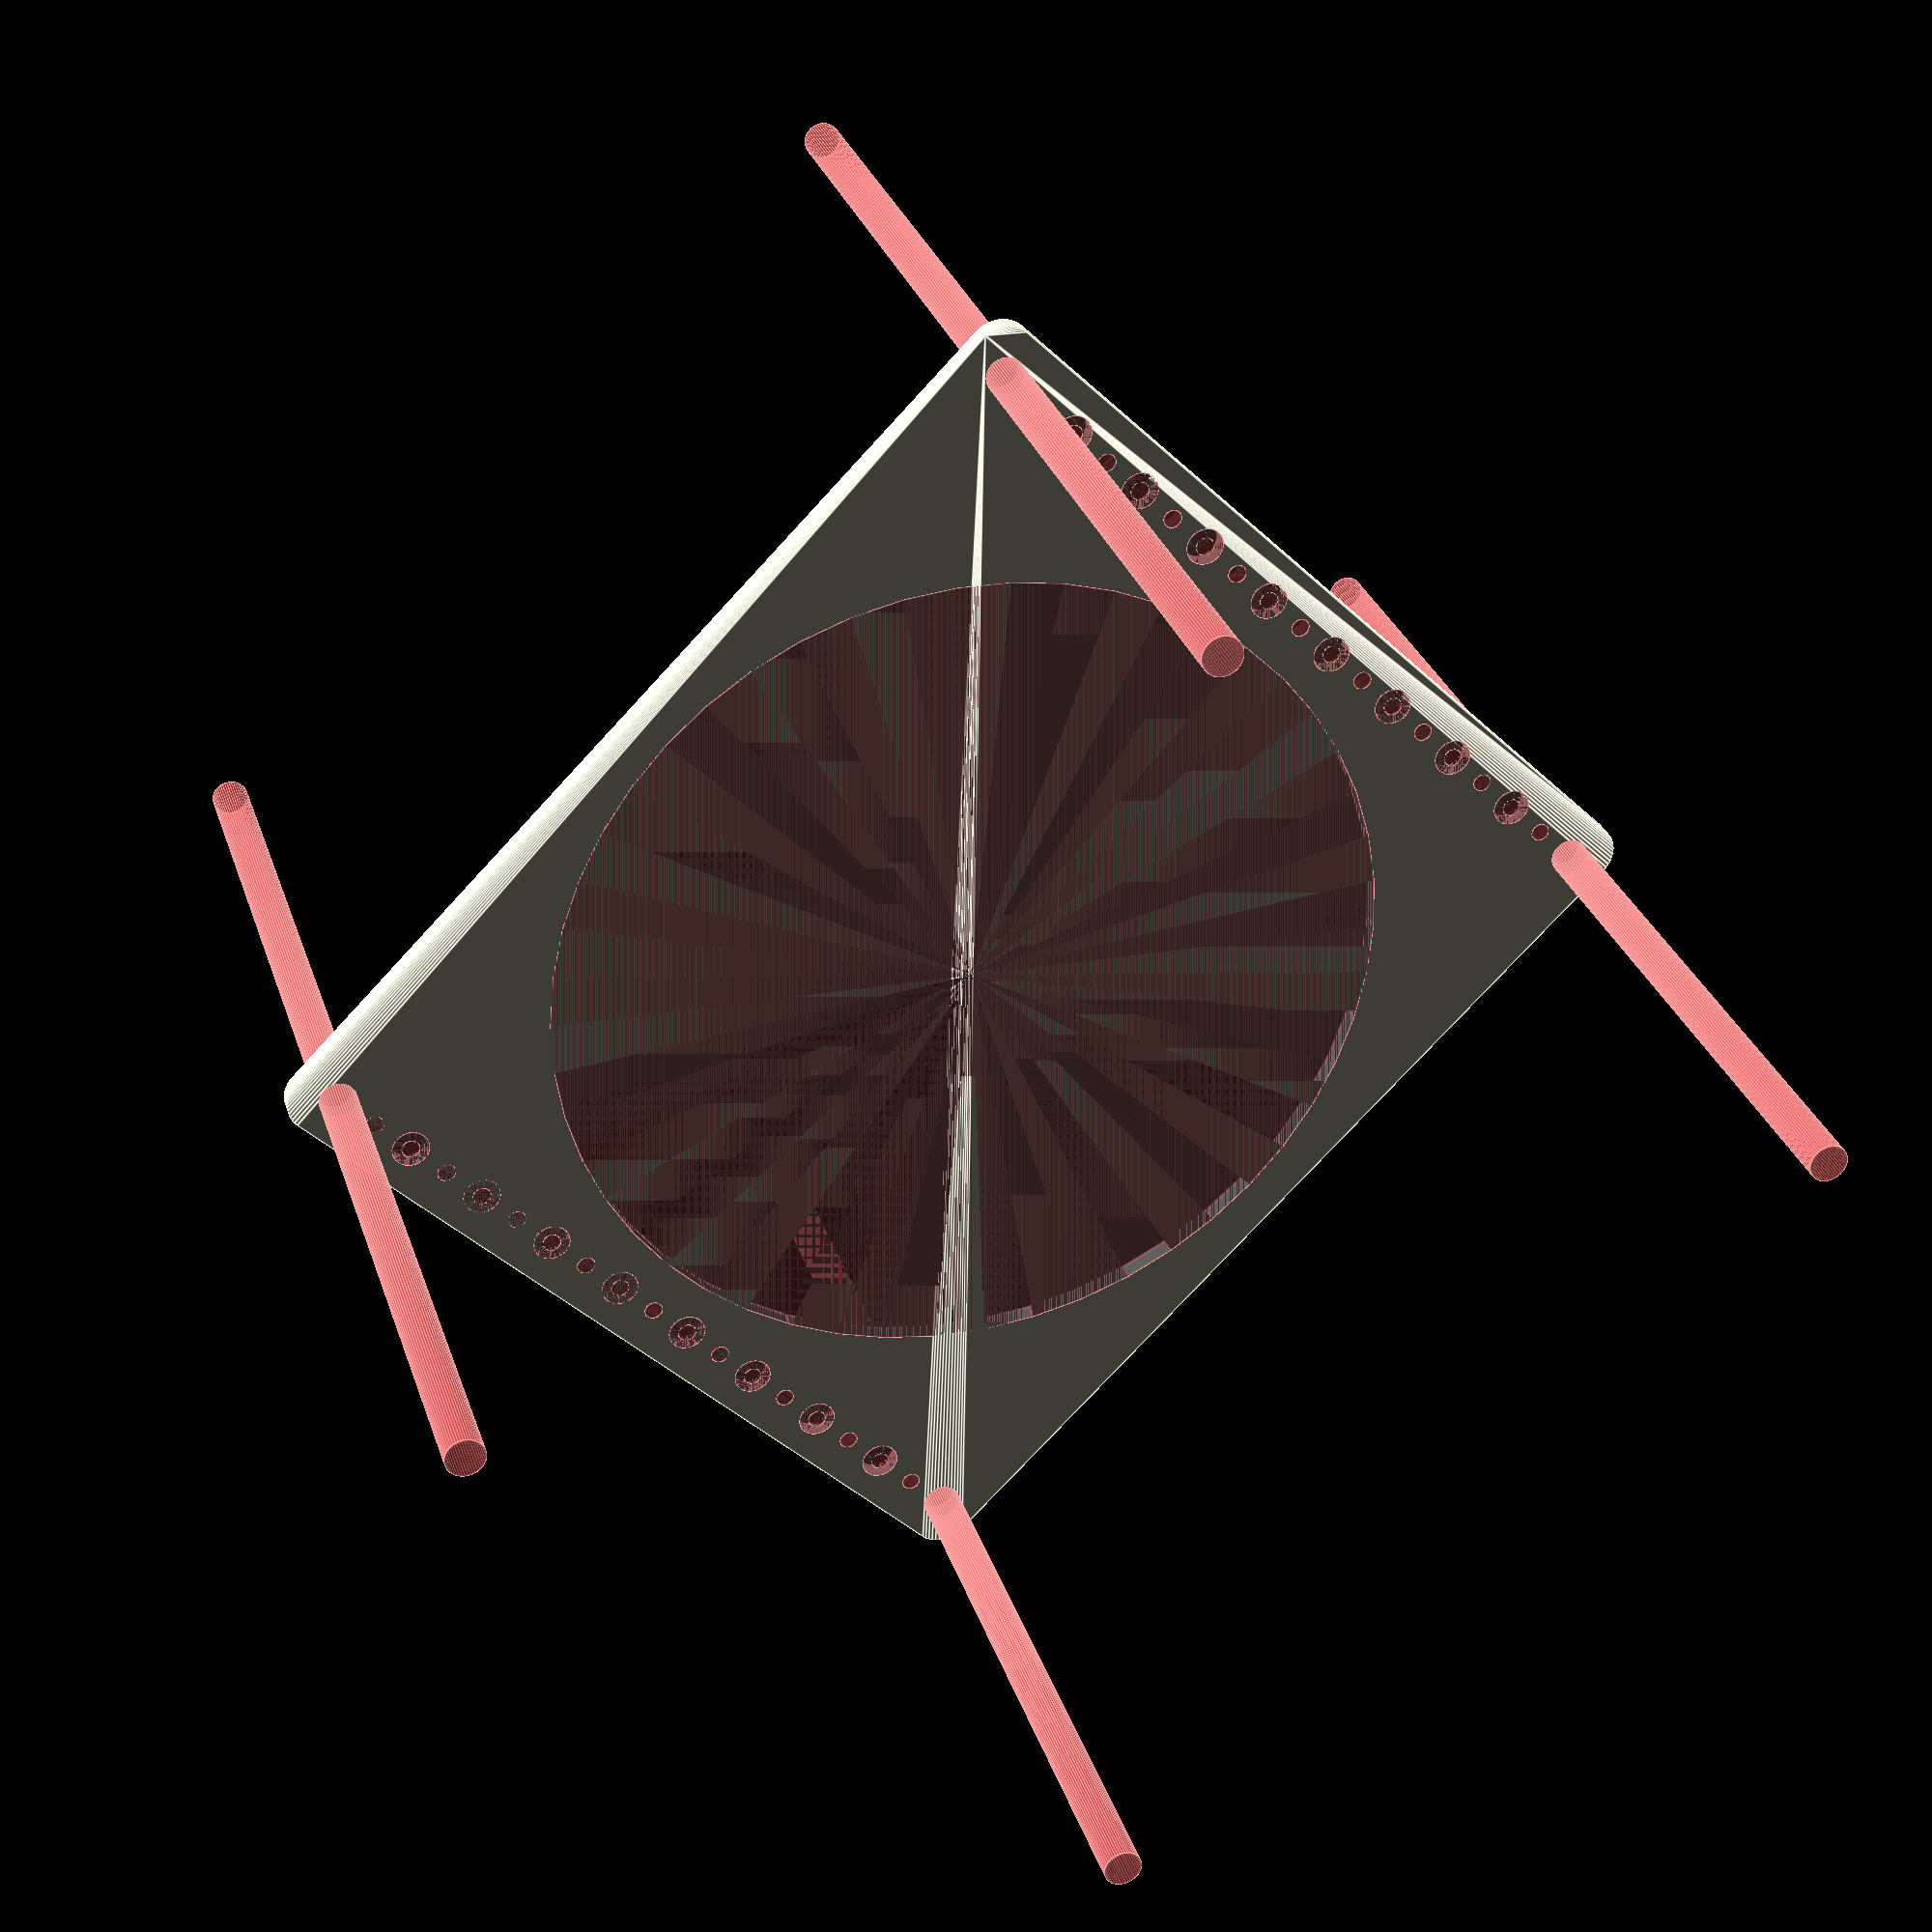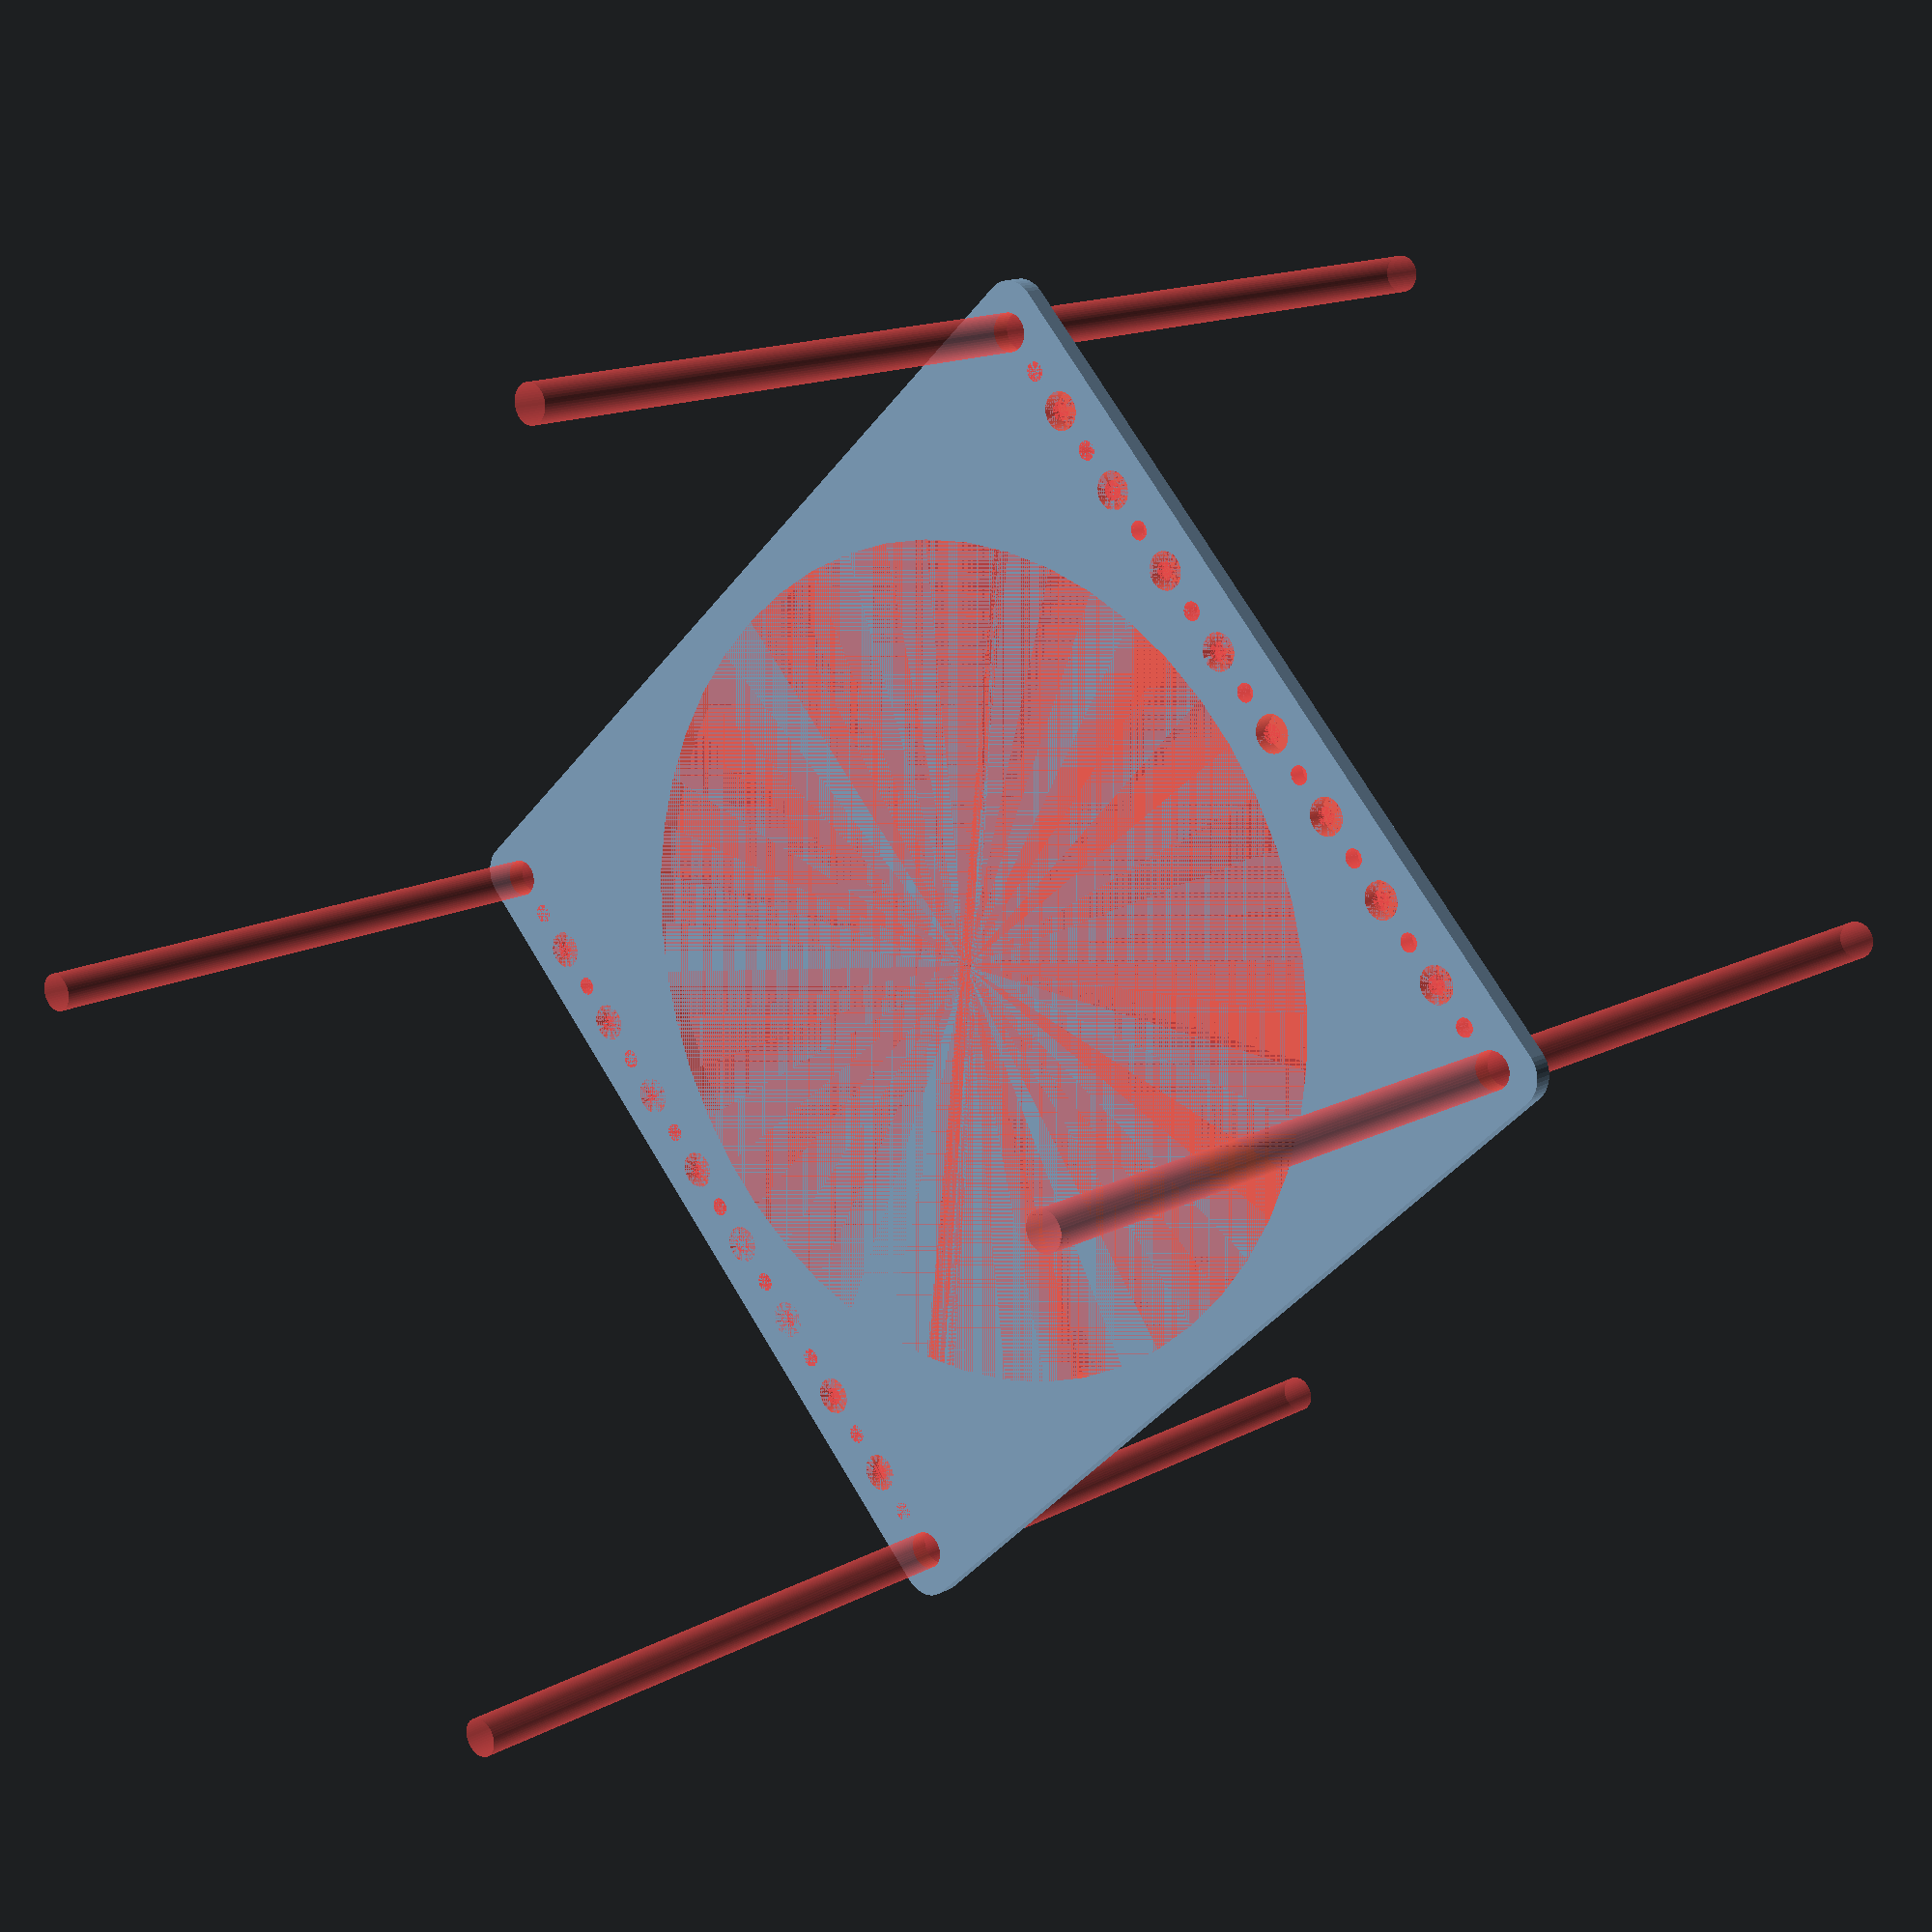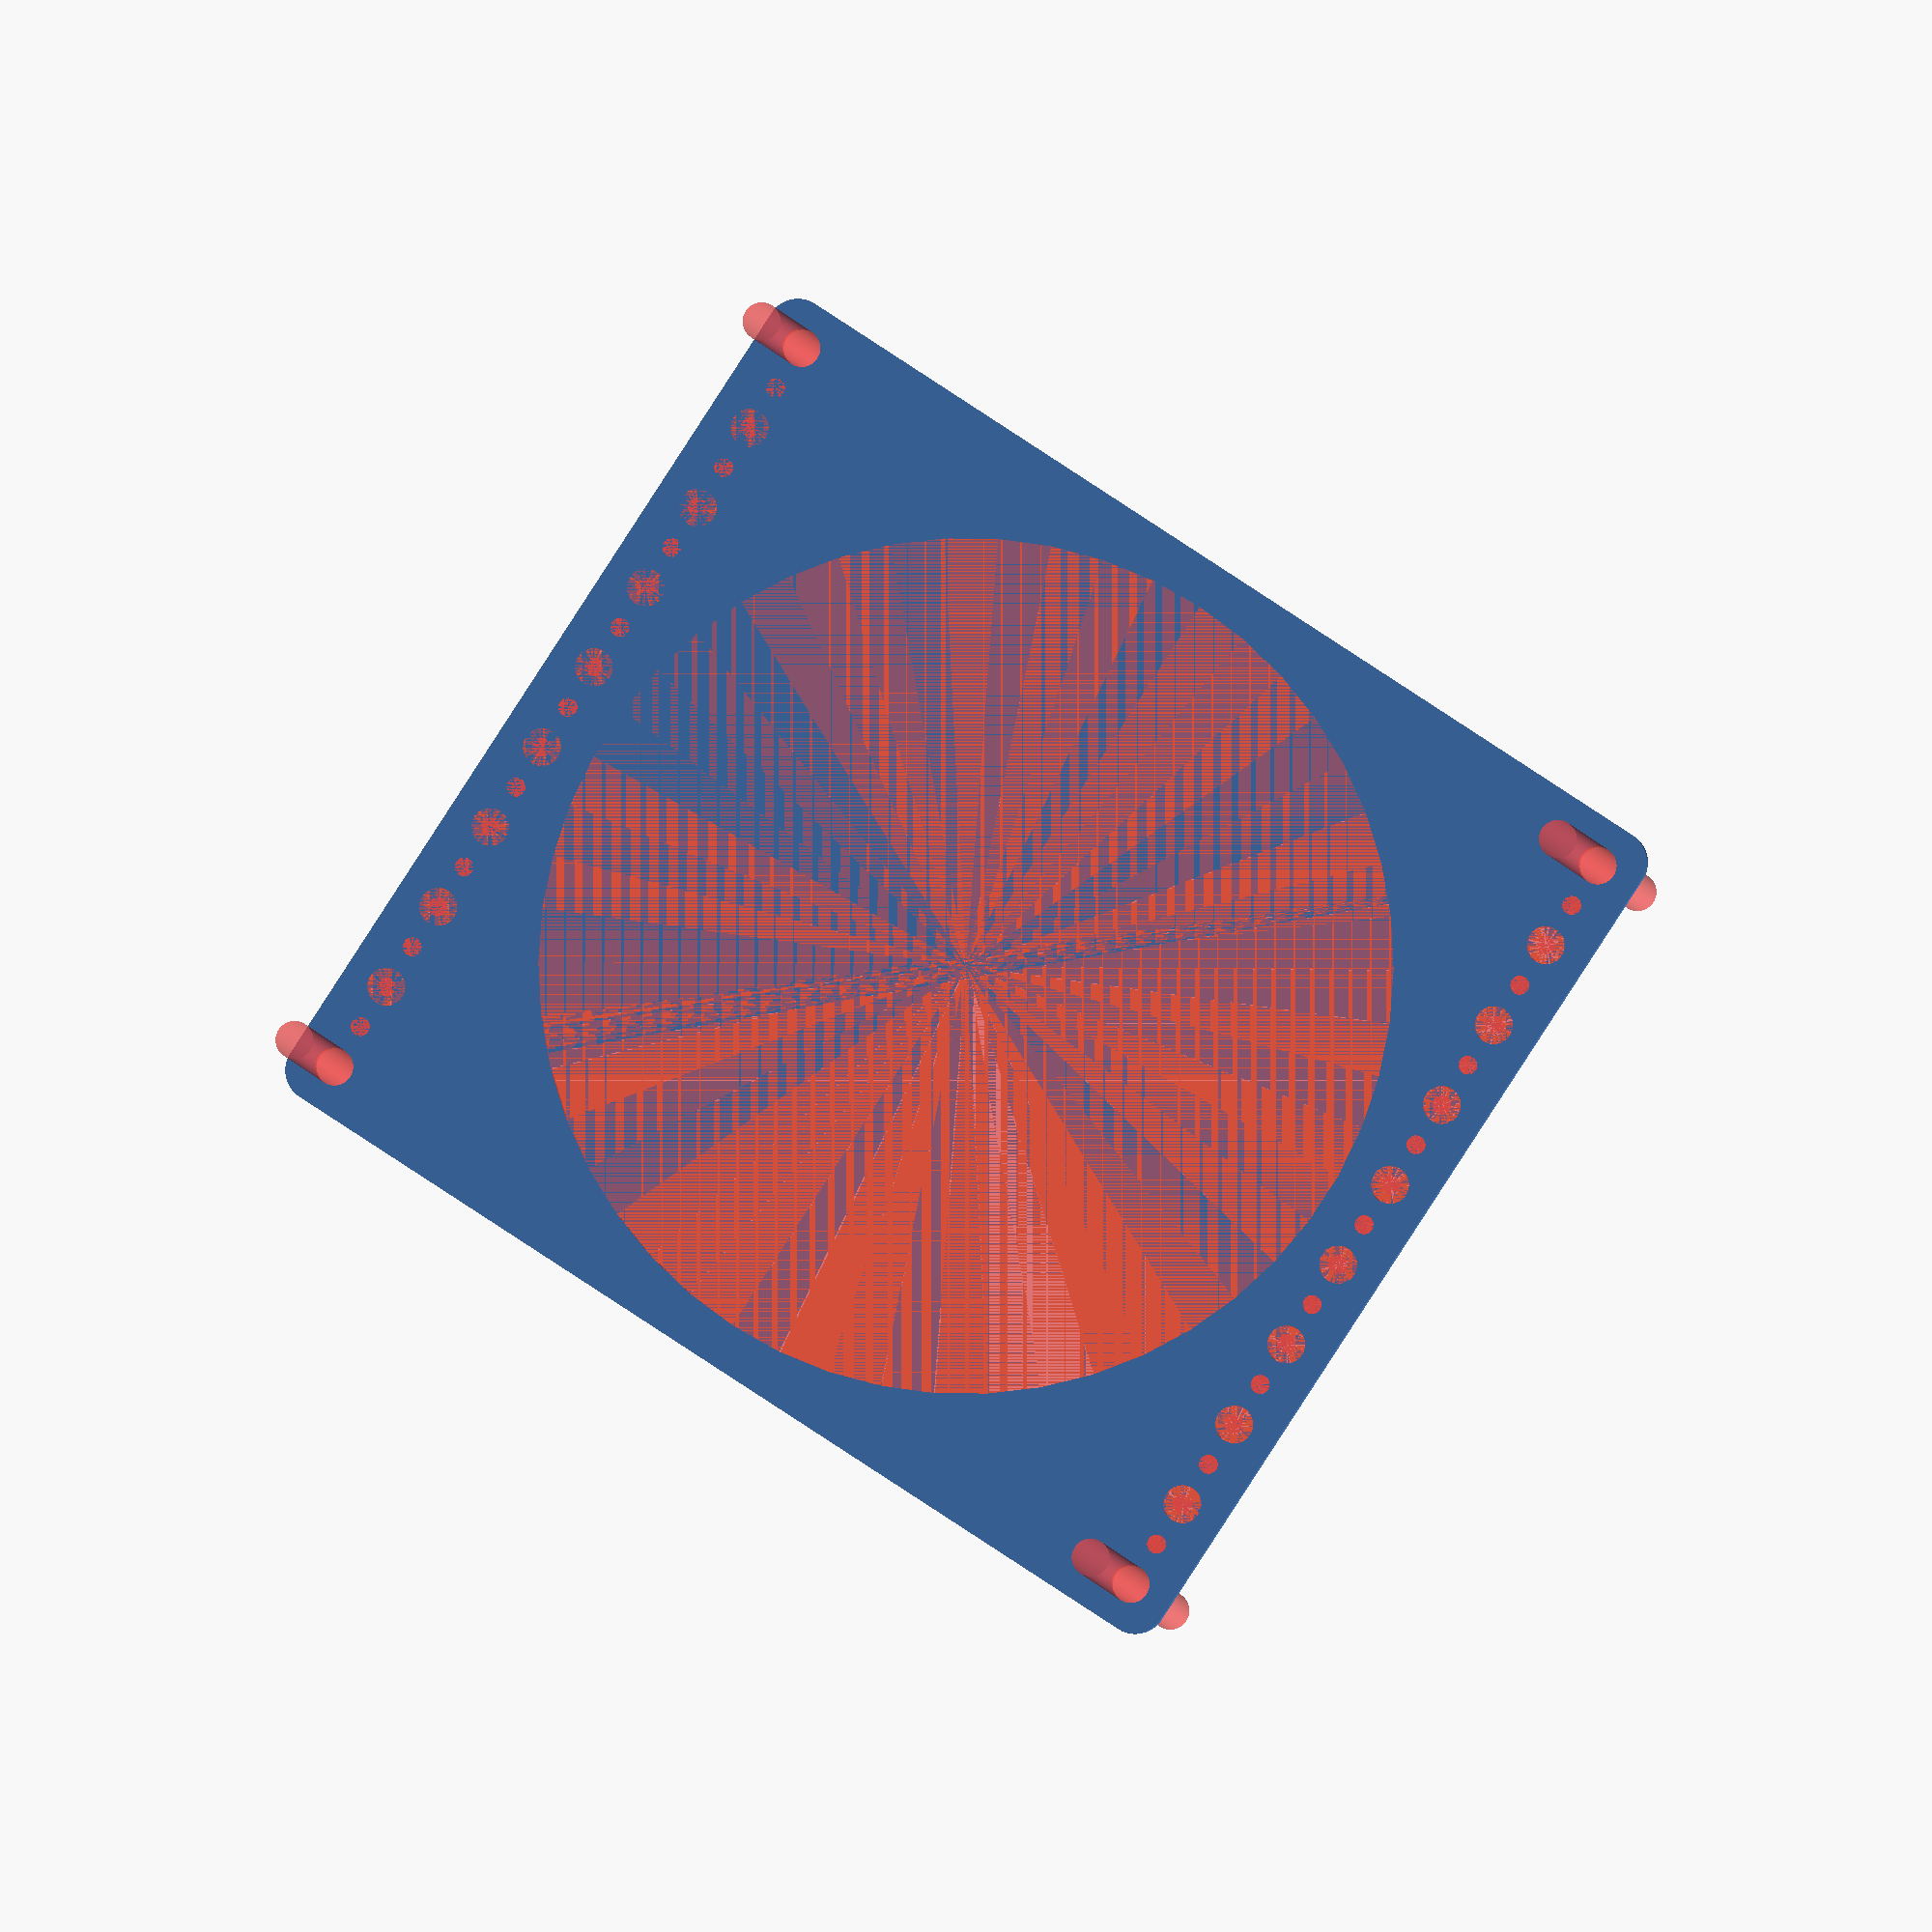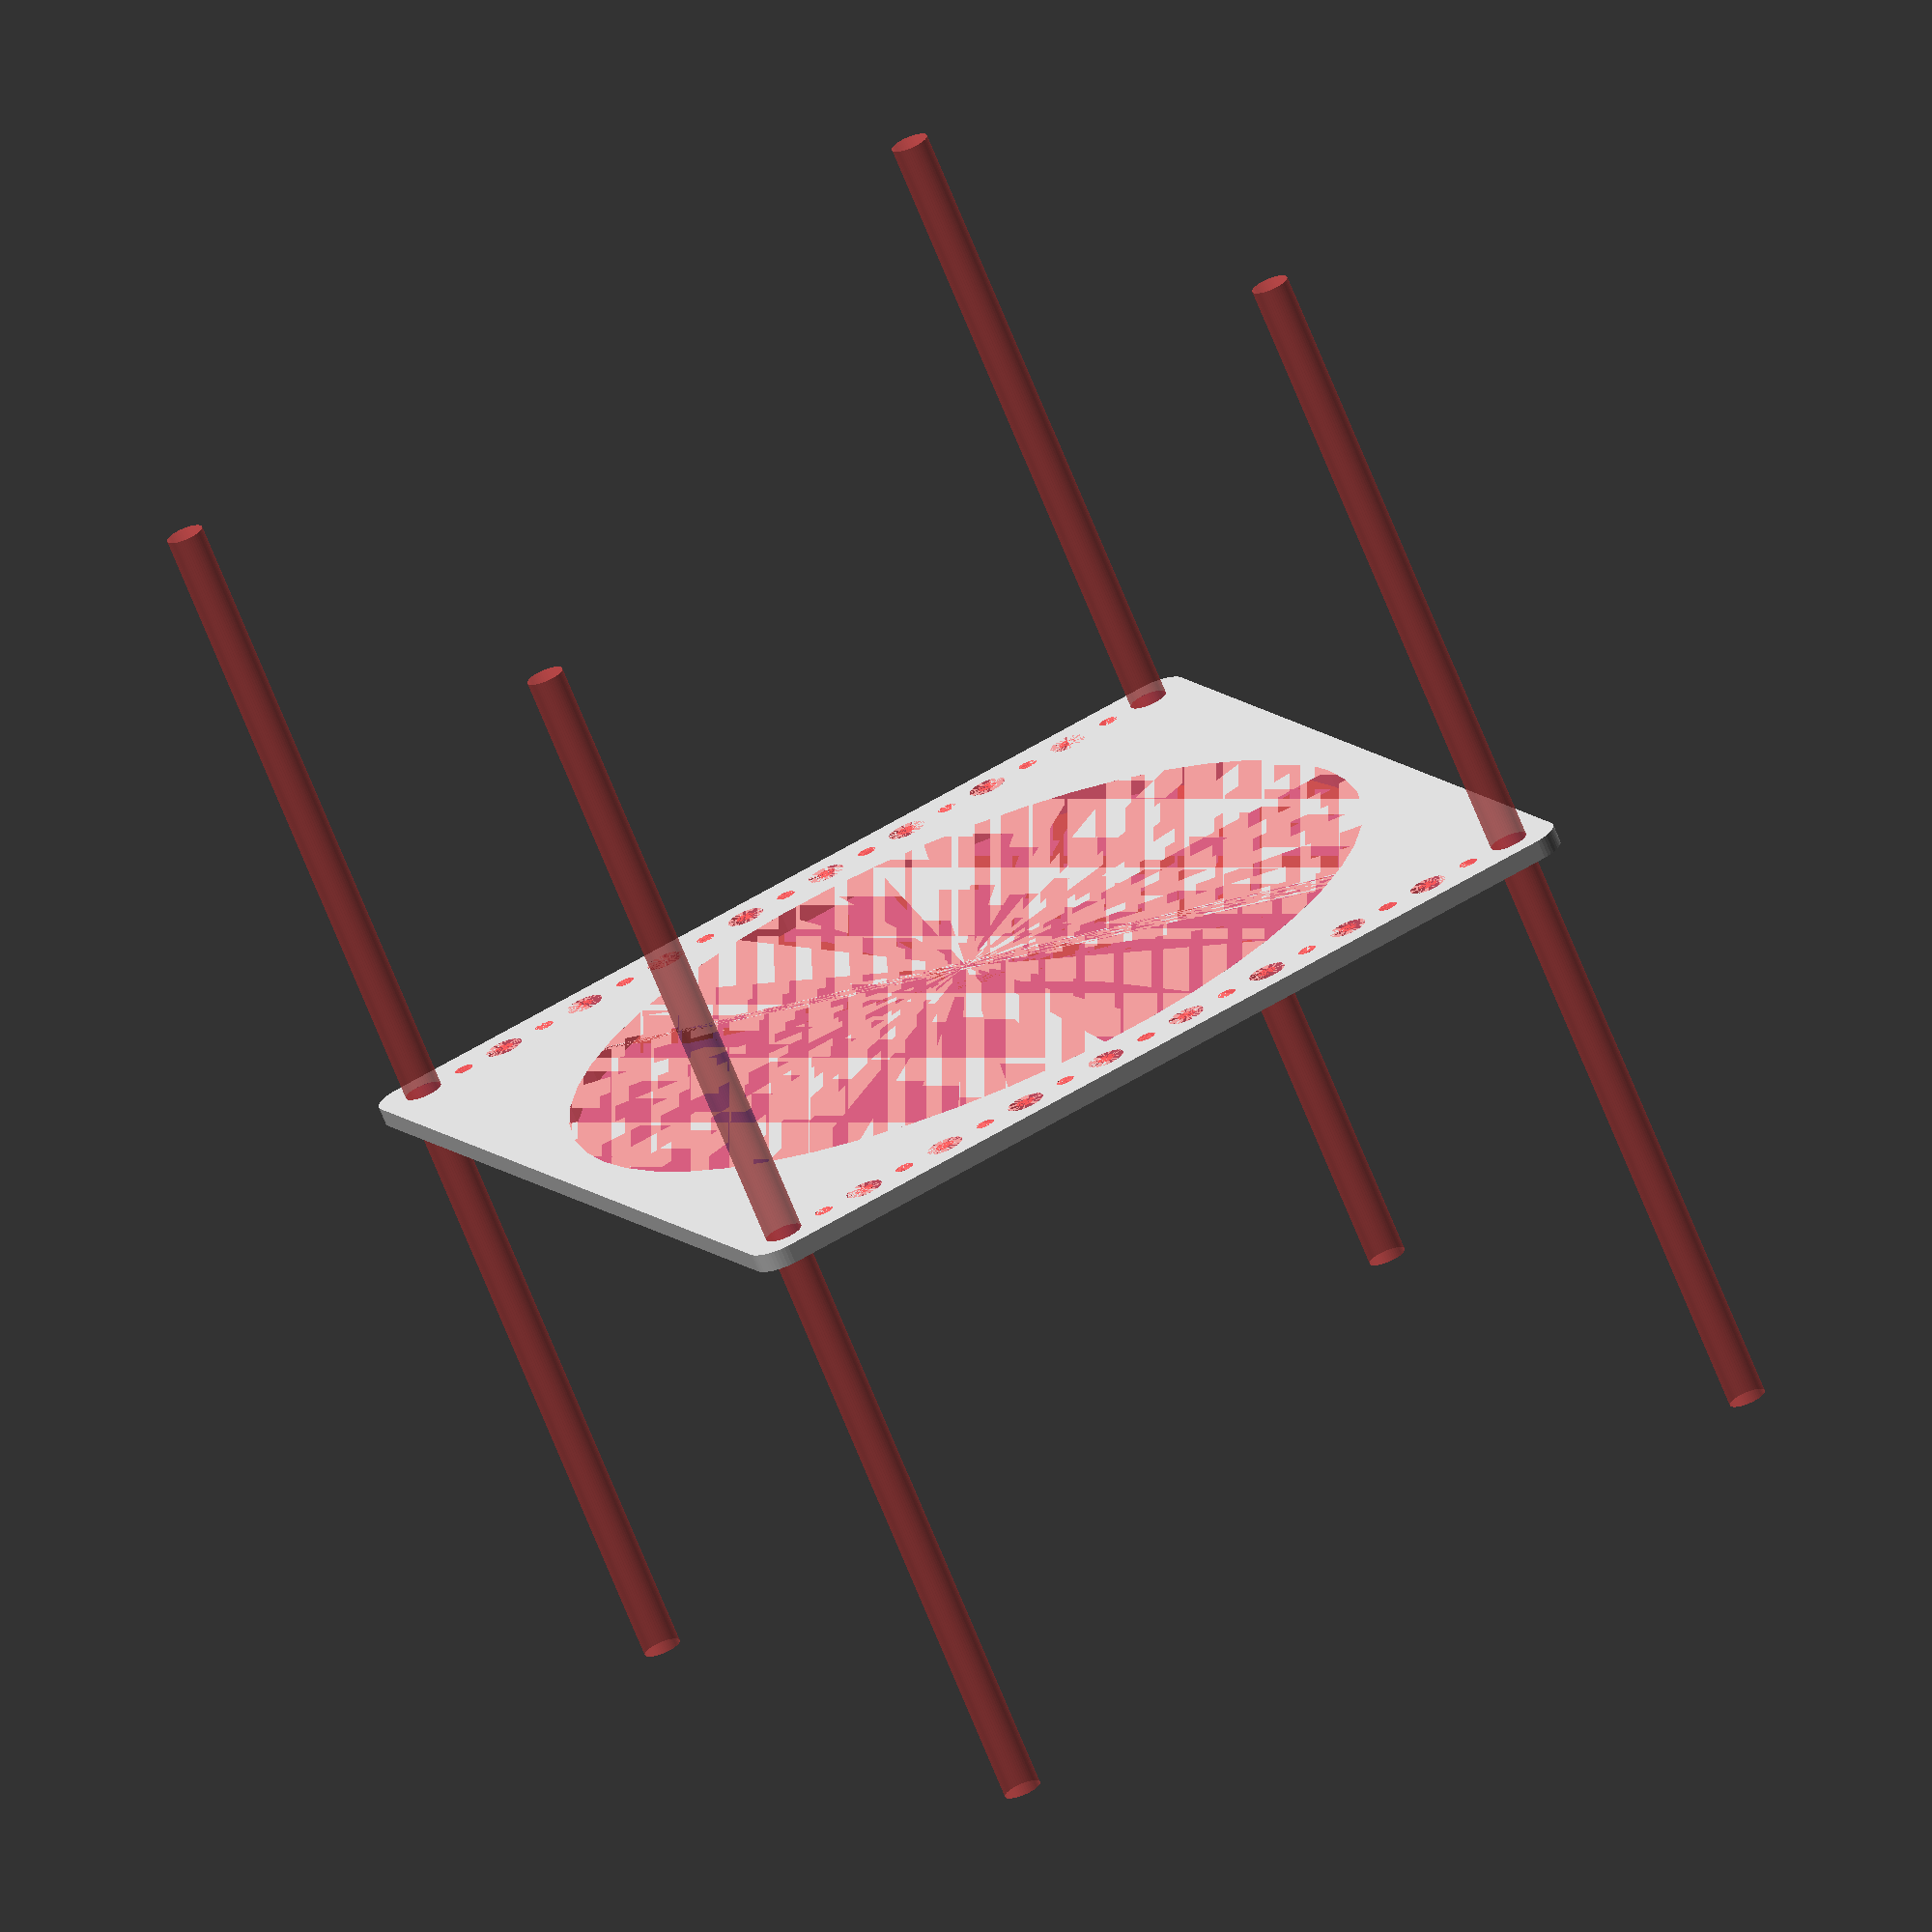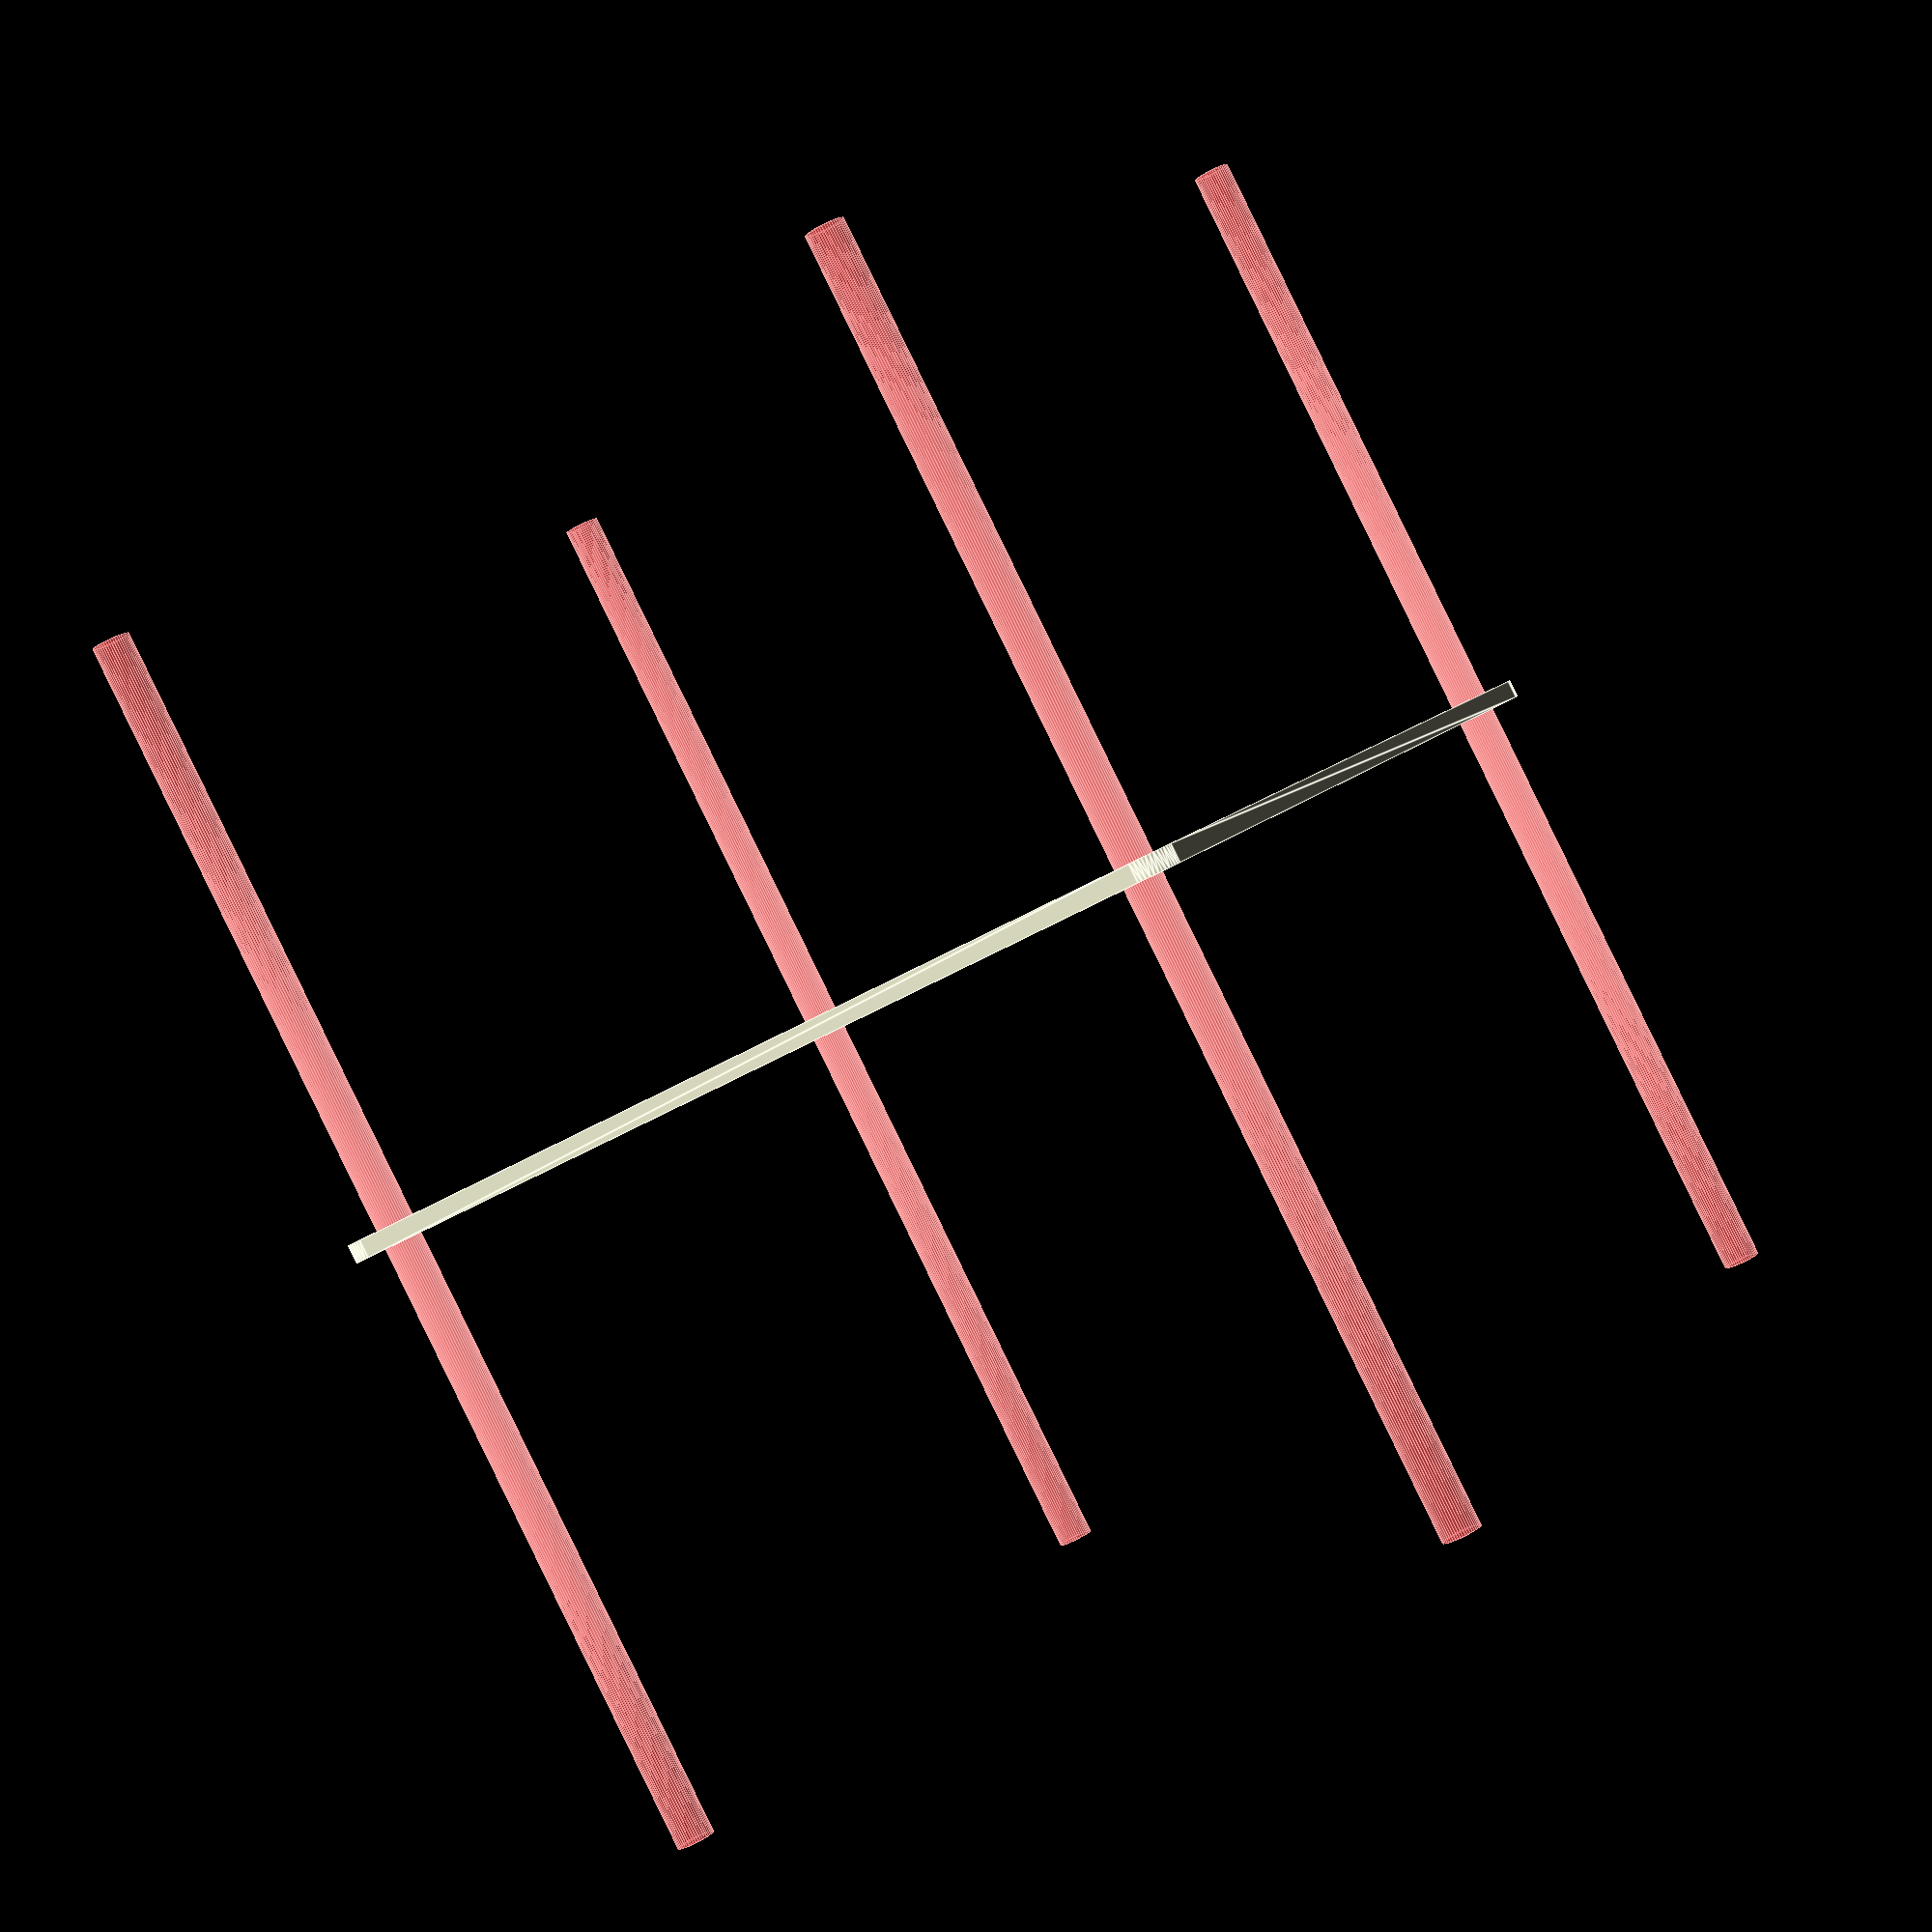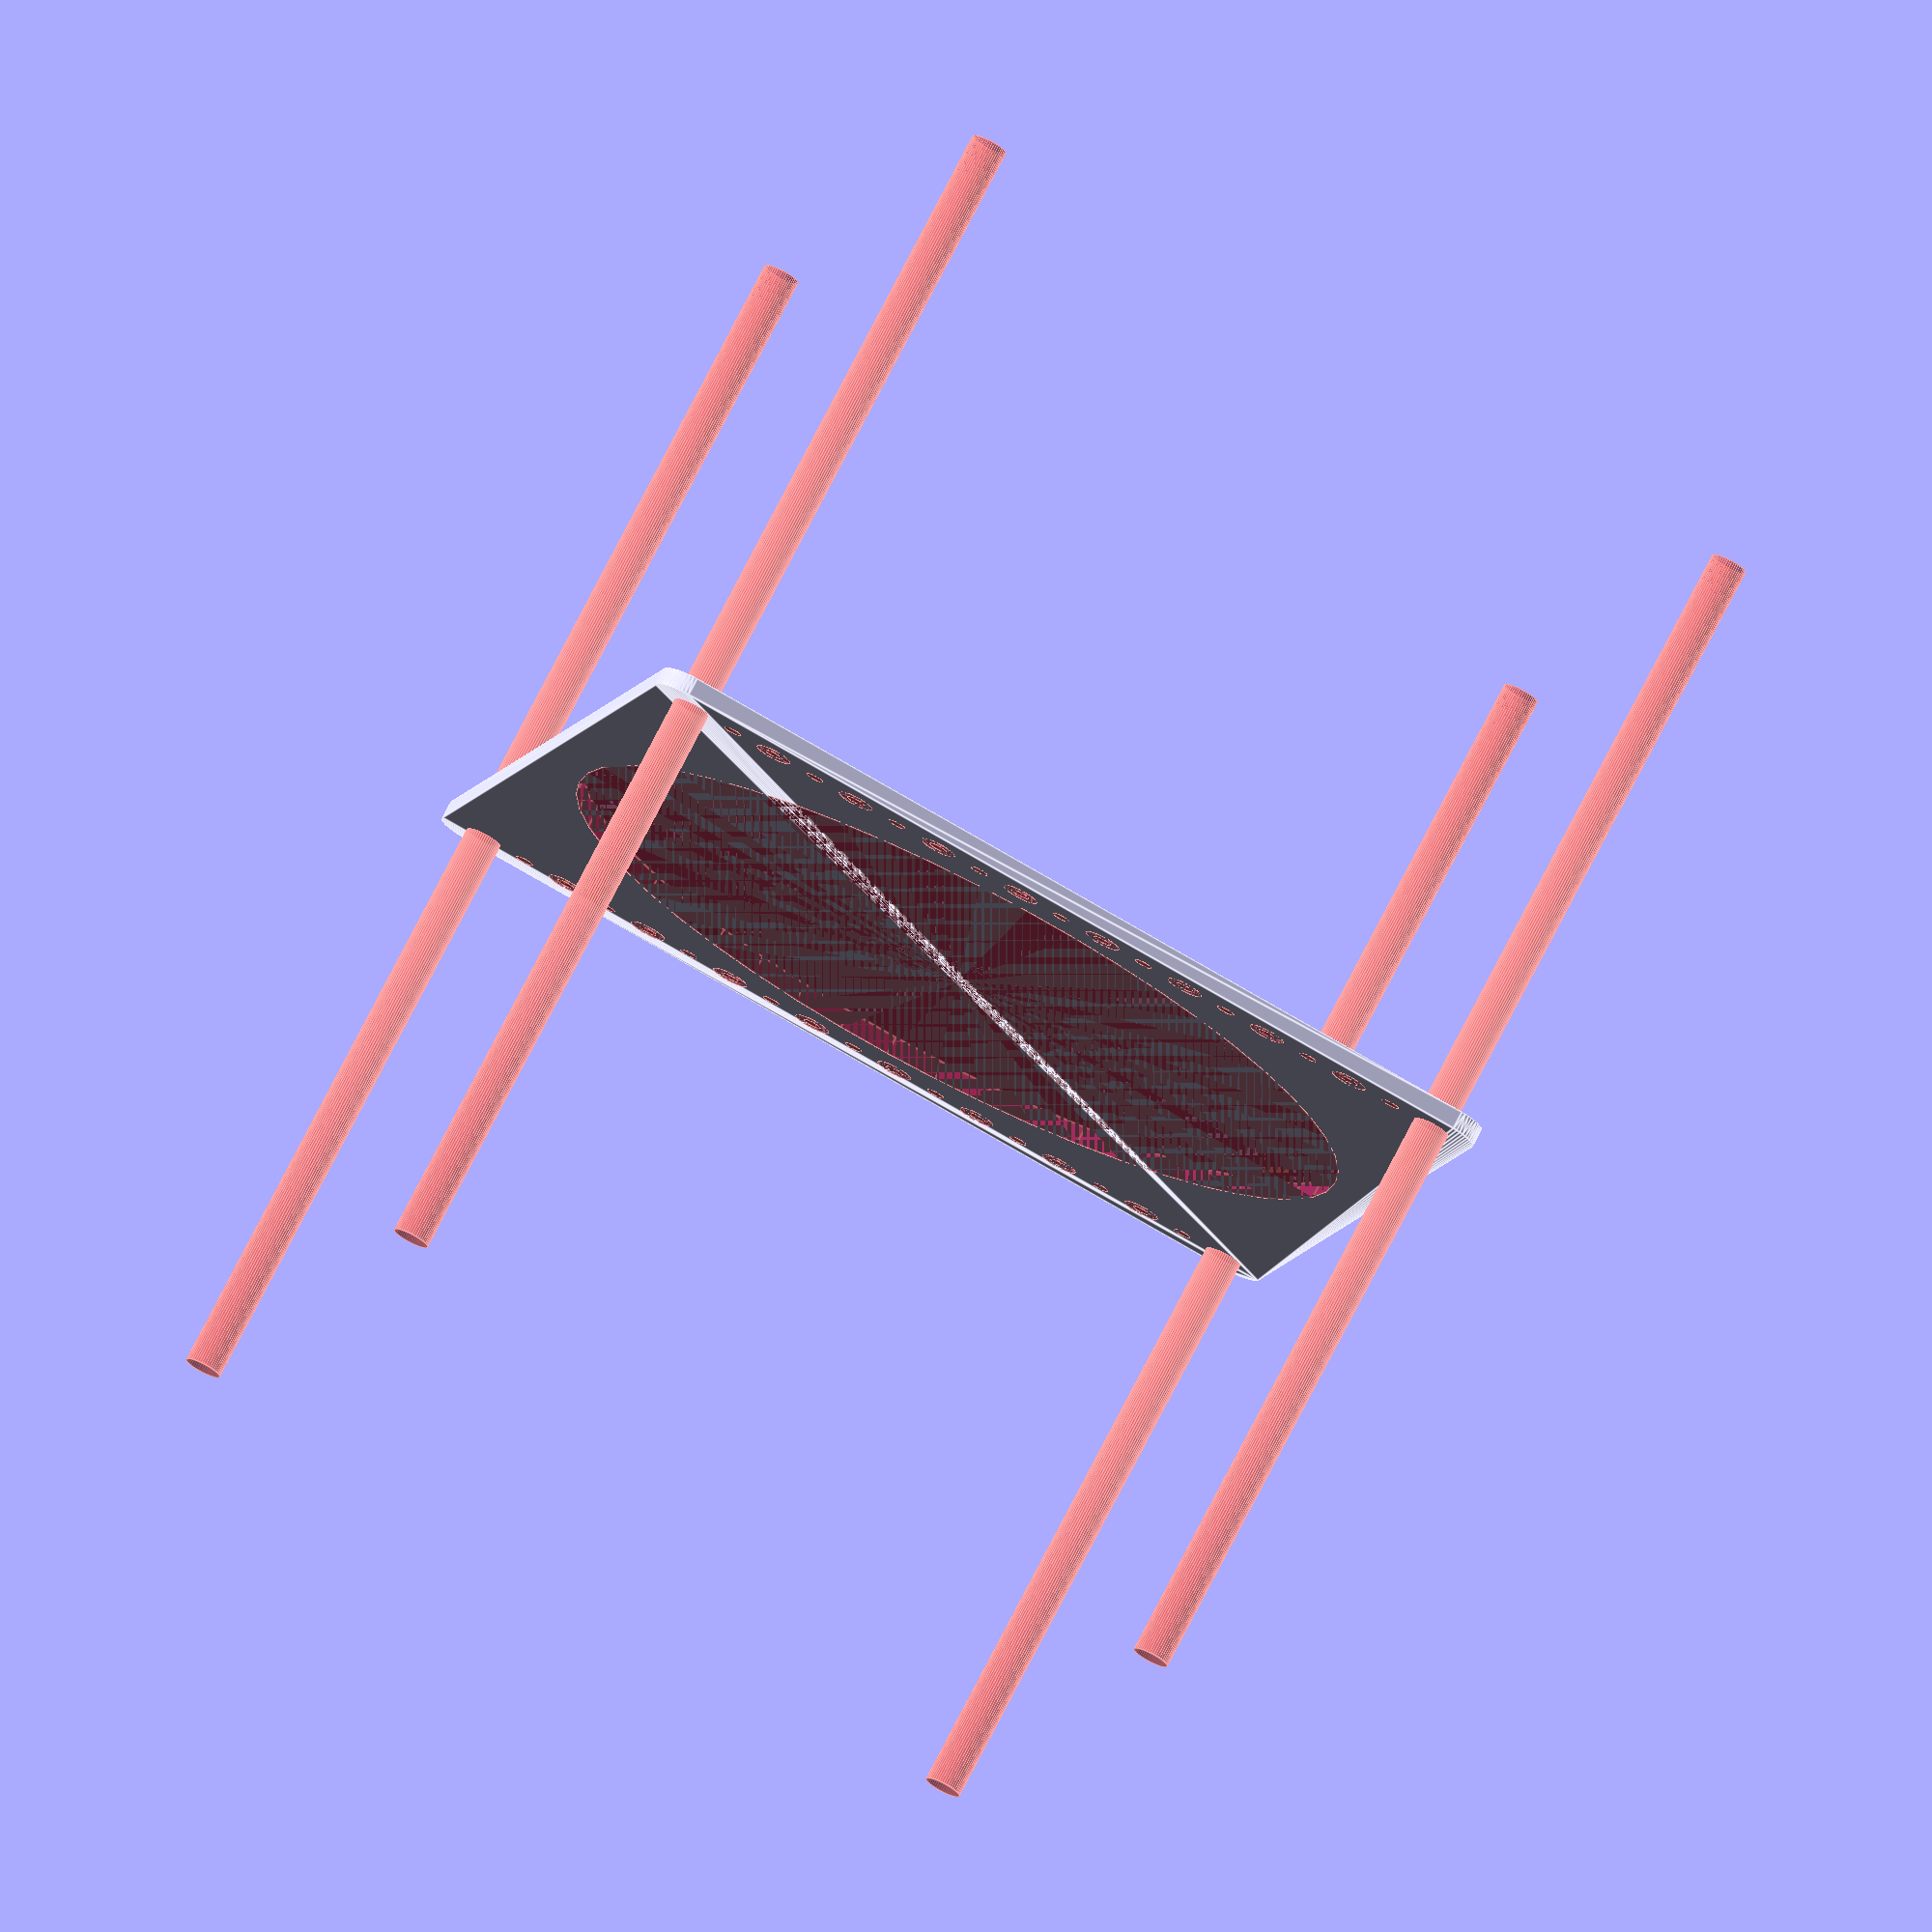
<openscad>
$fn = 50;


difference() {
	union() {
		hull() {
			translate(v = [-69.5000000000, 77.0000000000, 0]) {
				cylinder(h = 3, r = 5);
			}
			translate(v = [69.5000000000, 77.0000000000, 0]) {
				cylinder(h = 3, r = 5);
			}
			translate(v = [-69.5000000000, -77.0000000000, 0]) {
				cylinder(h = 3, r = 5);
			}
			translate(v = [69.5000000000, -77.0000000000, 0]) {
				cylinder(h = 3, r = 5);
			}
		}
	}
	union() {
		#translate(v = [-67.5000000000, 75.0000000000, 0]) {
			cylinder(h = 3, r = 3.0000000000);
		}
		#translate(v = [-52.5000000000, 75.0000000000, 0]) {
			cylinder(h = 3, r = 3.0000000000);
		}
		#translate(v = [-37.5000000000, 75.0000000000, 0]) {
			cylinder(h = 3, r = 3.0000000000);
		}
		#translate(v = [-22.5000000000, 75.0000000000, 0]) {
			cylinder(h = 3, r = 3.0000000000);
		}
		#translate(v = [-7.5000000000, 75.0000000000, 0]) {
			cylinder(h = 3, r = 3.0000000000);
		}
		#translate(v = [7.5000000000, 75.0000000000, 0]) {
			cylinder(h = 3, r = 3.0000000000);
		}
		#translate(v = [22.5000000000, 75.0000000000, 0]) {
			cylinder(h = 3, r = 3.0000000000);
		}
		#translate(v = [37.5000000000, 75.0000000000, 0]) {
			cylinder(h = 3, r = 3.0000000000);
		}
		#translate(v = [52.5000000000, 75.0000000000, 0]) {
			cylinder(h = 3, r = 3.0000000000);
		}
		#translate(v = [67.5000000000, 75.0000000000, 0]) {
			cylinder(h = 3, r = 3.0000000000);
		}
		#translate(v = [-67.5000000000, -75.0000000000, 0]) {
			cylinder(h = 3, r = 3.0000000000);
		}
		#translate(v = [-52.5000000000, -75.0000000000, 0]) {
			cylinder(h = 3, r = 3.0000000000);
		}
		#translate(v = [-37.5000000000, -75.0000000000, 0]) {
			cylinder(h = 3, r = 3.0000000000);
		}
		#translate(v = [-22.5000000000, -75.0000000000, 0]) {
			cylinder(h = 3, r = 3.0000000000);
		}
		#translate(v = [-7.5000000000, -75.0000000000, 0]) {
			cylinder(h = 3, r = 3.0000000000);
		}
		#translate(v = [7.5000000000, -75.0000000000, 0]) {
			cylinder(h = 3, r = 3.0000000000);
		}
		#translate(v = [22.5000000000, -75.0000000000, 0]) {
			cylinder(h = 3, r = 3.0000000000);
		}
		#translate(v = [37.5000000000, -75.0000000000, 0]) {
			cylinder(h = 3, r = 3.0000000000);
		}
		#translate(v = [52.5000000000, -75.0000000000, 0]) {
			cylinder(h = 3, r = 3.0000000000);
		}
		#translate(v = [67.5000000000, -75.0000000000, 0]) {
			cylinder(h = 3, r = 3.0000000000);
		}
		#translate(v = [-67.5000000000, -75.0000000000, -100.0000000000]) {
			cylinder(h = 200, r = 3.0000000000);
		}
		#translate(v = [-67.5000000000, 75.0000000000, -100.0000000000]) {
			cylinder(h = 200, r = 3.0000000000);
		}
		#translate(v = [67.5000000000, -75.0000000000, -100.0000000000]) {
			cylinder(h = 200, r = 3.0000000000);
		}
		#translate(v = [67.5000000000, 75.0000000000, -100.0000000000]) {
			cylinder(h = 200, r = 3.0000000000);
		}
		#translate(v = [-67.5000000000, 75.0000000000, 0]) {
			cylinder(h = 3, r = 1.5000000000);
		}
		#translate(v = [-60.0000000000, 75.0000000000, 0]) {
			cylinder(h = 3, r = 1.5000000000);
		}
		#translate(v = [-52.5000000000, 75.0000000000, 0]) {
			cylinder(h = 3, r = 1.5000000000);
		}
		#translate(v = [-45.0000000000, 75.0000000000, 0]) {
			cylinder(h = 3, r = 1.5000000000);
		}
		#translate(v = [-37.5000000000, 75.0000000000, 0]) {
			cylinder(h = 3, r = 1.5000000000);
		}
		#translate(v = [-30.0000000000, 75.0000000000, 0]) {
			cylinder(h = 3, r = 1.5000000000);
		}
		#translate(v = [-22.5000000000, 75.0000000000, 0]) {
			cylinder(h = 3, r = 1.5000000000);
		}
		#translate(v = [-15.0000000000, 75.0000000000, 0]) {
			cylinder(h = 3, r = 1.5000000000);
		}
		#translate(v = [-7.5000000000, 75.0000000000, 0]) {
			cylinder(h = 3, r = 1.5000000000);
		}
		#translate(v = [0.0000000000, 75.0000000000, 0]) {
			cylinder(h = 3, r = 1.5000000000);
		}
		#translate(v = [7.5000000000, 75.0000000000, 0]) {
			cylinder(h = 3, r = 1.5000000000);
		}
		#translate(v = [15.0000000000, 75.0000000000, 0]) {
			cylinder(h = 3, r = 1.5000000000);
		}
		#translate(v = [22.5000000000, 75.0000000000, 0]) {
			cylinder(h = 3, r = 1.5000000000);
		}
		#translate(v = [30.0000000000, 75.0000000000, 0]) {
			cylinder(h = 3, r = 1.5000000000);
		}
		#translate(v = [37.5000000000, 75.0000000000, 0]) {
			cylinder(h = 3, r = 1.5000000000);
		}
		#translate(v = [45.0000000000, 75.0000000000, 0]) {
			cylinder(h = 3, r = 1.5000000000);
		}
		#translate(v = [52.5000000000, 75.0000000000, 0]) {
			cylinder(h = 3, r = 1.5000000000);
		}
		#translate(v = [60.0000000000, 75.0000000000, 0]) {
			cylinder(h = 3, r = 1.5000000000);
		}
		#translate(v = [67.5000000000, 75.0000000000, 0]) {
			cylinder(h = 3, r = 1.5000000000);
		}
		#translate(v = [-67.5000000000, -75.0000000000, 0]) {
			cylinder(h = 3, r = 1.5000000000);
		}
		#translate(v = [-60.0000000000, -75.0000000000, 0]) {
			cylinder(h = 3, r = 1.5000000000);
		}
		#translate(v = [-52.5000000000, -75.0000000000, 0]) {
			cylinder(h = 3, r = 1.5000000000);
		}
		#translate(v = [-45.0000000000, -75.0000000000, 0]) {
			cylinder(h = 3, r = 1.5000000000);
		}
		#translate(v = [-37.5000000000, -75.0000000000, 0]) {
			cylinder(h = 3, r = 1.5000000000);
		}
		#translate(v = [-30.0000000000, -75.0000000000, 0]) {
			cylinder(h = 3, r = 1.5000000000);
		}
		#translate(v = [-22.5000000000, -75.0000000000, 0]) {
			cylinder(h = 3, r = 1.5000000000);
		}
		#translate(v = [-15.0000000000, -75.0000000000, 0]) {
			cylinder(h = 3, r = 1.5000000000);
		}
		#translate(v = [-7.5000000000, -75.0000000000, 0]) {
			cylinder(h = 3, r = 1.5000000000);
		}
		#translate(v = [0.0000000000, -75.0000000000, 0]) {
			cylinder(h = 3, r = 1.5000000000);
		}
		#translate(v = [7.5000000000, -75.0000000000, 0]) {
			cylinder(h = 3, r = 1.5000000000);
		}
		#translate(v = [15.0000000000, -75.0000000000, 0]) {
			cylinder(h = 3, r = 1.5000000000);
		}
		#translate(v = [22.5000000000, -75.0000000000, 0]) {
			cylinder(h = 3, r = 1.5000000000);
		}
		#translate(v = [30.0000000000, -75.0000000000, 0]) {
			cylinder(h = 3, r = 1.5000000000);
		}
		#translate(v = [37.5000000000, -75.0000000000, 0]) {
			cylinder(h = 3, r = 1.5000000000);
		}
		#translate(v = [45.0000000000, -75.0000000000, 0]) {
			cylinder(h = 3, r = 1.5000000000);
		}
		#translate(v = [52.5000000000, -75.0000000000, 0]) {
			cylinder(h = 3, r = 1.5000000000);
		}
		#translate(v = [60.0000000000, -75.0000000000, 0]) {
			cylinder(h = 3, r = 1.5000000000);
		}
		#translate(v = [67.5000000000, -75.0000000000, 0]) {
			cylinder(h = 3, r = 1.5000000000);
		}
		#translate(v = [-67.5000000000, 75.0000000000, 0]) {
			cylinder(h = 3, r = 1.5000000000);
		}
		#translate(v = [-60.0000000000, 75.0000000000, 0]) {
			cylinder(h = 3, r = 1.5000000000);
		}
		#translate(v = [-52.5000000000, 75.0000000000, 0]) {
			cylinder(h = 3, r = 1.5000000000);
		}
		#translate(v = [-45.0000000000, 75.0000000000, 0]) {
			cylinder(h = 3, r = 1.5000000000);
		}
		#translate(v = [-37.5000000000, 75.0000000000, 0]) {
			cylinder(h = 3, r = 1.5000000000);
		}
		#translate(v = [-30.0000000000, 75.0000000000, 0]) {
			cylinder(h = 3, r = 1.5000000000);
		}
		#translate(v = [-22.5000000000, 75.0000000000, 0]) {
			cylinder(h = 3, r = 1.5000000000);
		}
		#translate(v = [-15.0000000000, 75.0000000000, 0]) {
			cylinder(h = 3, r = 1.5000000000);
		}
		#translate(v = [-7.5000000000, 75.0000000000, 0]) {
			cylinder(h = 3, r = 1.5000000000);
		}
		#translate(v = [0.0000000000, 75.0000000000, 0]) {
			cylinder(h = 3, r = 1.5000000000);
		}
		#translate(v = [7.5000000000, 75.0000000000, 0]) {
			cylinder(h = 3, r = 1.5000000000);
		}
		#translate(v = [15.0000000000, 75.0000000000, 0]) {
			cylinder(h = 3, r = 1.5000000000);
		}
		#translate(v = [22.5000000000, 75.0000000000, 0]) {
			cylinder(h = 3, r = 1.5000000000);
		}
		#translate(v = [30.0000000000, 75.0000000000, 0]) {
			cylinder(h = 3, r = 1.5000000000);
		}
		#translate(v = [37.5000000000, 75.0000000000, 0]) {
			cylinder(h = 3, r = 1.5000000000);
		}
		#translate(v = [45.0000000000, 75.0000000000, 0]) {
			cylinder(h = 3, r = 1.5000000000);
		}
		#translate(v = [52.5000000000, 75.0000000000, 0]) {
			cylinder(h = 3, r = 1.5000000000);
		}
		#translate(v = [60.0000000000, 75.0000000000, 0]) {
			cylinder(h = 3, r = 1.5000000000);
		}
		#translate(v = [67.5000000000, 75.0000000000, 0]) {
			cylinder(h = 3, r = 1.5000000000);
		}
		#translate(v = [-67.5000000000, -75.0000000000, 0]) {
			cylinder(h = 3, r = 1.5000000000);
		}
		#translate(v = [-60.0000000000, -75.0000000000, 0]) {
			cylinder(h = 3, r = 1.5000000000);
		}
		#translate(v = [-52.5000000000, -75.0000000000, 0]) {
			cylinder(h = 3, r = 1.5000000000);
		}
		#translate(v = [-45.0000000000, -75.0000000000, 0]) {
			cylinder(h = 3, r = 1.5000000000);
		}
		#translate(v = [-37.5000000000, -75.0000000000, 0]) {
			cylinder(h = 3, r = 1.5000000000);
		}
		#translate(v = [-30.0000000000, -75.0000000000, 0]) {
			cylinder(h = 3, r = 1.5000000000);
		}
		#translate(v = [-22.5000000000, -75.0000000000, 0]) {
			cylinder(h = 3, r = 1.5000000000);
		}
		#translate(v = [-15.0000000000, -75.0000000000, 0]) {
			cylinder(h = 3, r = 1.5000000000);
		}
		#translate(v = [-7.5000000000, -75.0000000000, 0]) {
			cylinder(h = 3, r = 1.5000000000);
		}
		#translate(v = [0.0000000000, -75.0000000000, 0]) {
			cylinder(h = 3, r = 1.5000000000);
		}
		#translate(v = [7.5000000000, -75.0000000000, 0]) {
			cylinder(h = 3, r = 1.5000000000);
		}
		#translate(v = [15.0000000000, -75.0000000000, 0]) {
			cylinder(h = 3, r = 1.5000000000);
		}
		#translate(v = [22.5000000000, -75.0000000000, 0]) {
			cylinder(h = 3, r = 1.5000000000);
		}
		#translate(v = [30.0000000000, -75.0000000000, 0]) {
			cylinder(h = 3, r = 1.5000000000);
		}
		#translate(v = [37.5000000000, -75.0000000000, 0]) {
			cylinder(h = 3, r = 1.5000000000);
		}
		#translate(v = [45.0000000000, -75.0000000000, 0]) {
			cylinder(h = 3, r = 1.5000000000);
		}
		#translate(v = [52.5000000000, -75.0000000000, 0]) {
			cylinder(h = 3, r = 1.5000000000);
		}
		#translate(v = [60.0000000000, -75.0000000000, 0]) {
			cylinder(h = 3, r = 1.5000000000);
		}
		#translate(v = [67.5000000000, -75.0000000000, 0]) {
			cylinder(h = 3, r = 1.5000000000);
		}
		#translate(v = [-67.5000000000, 75.0000000000, 0]) {
			cylinder(h = 3, r = 1.5000000000);
		}
		#translate(v = [-60.0000000000, 75.0000000000, 0]) {
			cylinder(h = 3, r = 1.5000000000);
		}
		#translate(v = [-52.5000000000, 75.0000000000, 0]) {
			cylinder(h = 3, r = 1.5000000000);
		}
		#translate(v = [-45.0000000000, 75.0000000000, 0]) {
			cylinder(h = 3, r = 1.5000000000);
		}
		#translate(v = [-37.5000000000, 75.0000000000, 0]) {
			cylinder(h = 3, r = 1.5000000000);
		}
		#translate(v = [-30.0000000000, 75.0000000000, 0]) {
			cylinder(h = 3, r = 1.5000000000);
		}
		#translate(v = [-22.5000000000, 75.0000000000, 0]) {
			cylinder(h = 3, r = 1.5000000000);
		}
		#translate(v = [-15.0000000000, 75.0000000000, 0]) {
			cylinder(h = 3, r = 1.5000000000);
		}
		#translate(v = [-7.5000000000, 75.0000000000, 0]) {
			cylinder(h = 3, r = 1.5000000000);
		}
		#translate(v = [0.0000000000, 75.0000000000, 0]) {
			cylinder(h = 3, r = 1.5000000000);
		}
		#translate(v = [7.5000000000, 75.0000000000, 0]) {
			cylinder(h = 3, r = 1.5000000000);
		}
		#translate(v = [15.0000000000, 75.0000000000, 0]) {
			cylinder(h = 3, r = 1.5000000000);
		}
		#translate(v = [22.5000000000, 75.0000000000, 0]) {
			cylinder(h = 3, r = 1.5000000000);
		}
		#translate(v = [30.0000000000, 75.0000000000, 0]) {
			cylinder(h = 3, r = 1.5000000000);
		}
		#translate(v = [37.5000000000, 75.0000000000, 0]) {
			cylinder(h = 3, r = 1.5000000000);
		}
		#translate(v = [45.0000000000, 75.0000000000, 0]) {
			cylinder(h = 3, r = 1.5000000000);
		}
		#translate(v = [52.5000000000, 75.0000000000, 0]) {
			cylinder(h = 3, r = 1.5000000000);
		}
		#translate(v = [60.0000000000, 75.0000000000, 0]) {
			cylinder(h = 3, r = 1.5000000000);
		}
		#translate(v = [67.5000000000, 75.0000000000, 0]) {
			cylinder(h = 3, r = 1.5000000000);
		}
		#translate(v = [-67.5000000000, -75.0000000000, 0]) {
			cylinder(h = 3, r = 1.5000000000);
		}
		#translate(v = [-60.0000000000, -75.0000000000, 0]) {
			cylinder(h = 3, r = 1.5000000000);
		}
		#translate(v = [-52.5000000000, -75.0000000000, 0]) {
			cylinder(h = 3, r = 1.5000000000);
		}
		#translate(v = [-45.0000000000, -75.0000000000, 0]) {
			cylinder(h = 3, r = 1.5000000000);
		}
		#translate(v = [-37.5000000000, -75.0000000000, 0]) {
			cylinder(h = 3, r = 1.5000000000);
		}
		#translate(v = [-30.0000000000, -75.0000000000, 0]) {
			cylinder(h = 3, r = 1.5000000000);
		}
		#translate(v = [-22.5000000000, -75.0000000000, 0]) {
			cylinder(h = 3, r = 1.5000000000);
		}
		#translate(v = [-15.0000000000, -75.0000000000, 0]) {
			cylinder(h = 3, r = 1.5000000000);
		}
		#translate(v = [-7.5000000000, -75.0000000000, 0]) {
			cylinder(h = 3, r = 1.5000000000);
		}
		#translate(v = [0.0000000000, -75.0000000000, 0]) {
			cylinder(h = 3, r = 1.5000000000);
		}
		#translate(v = [7.5000000000, -75.0000000000, 0]) {
			cylinder(h = 3, r = 1.5000000000);
		}
		#translate(v = [15.0000000000, -75.0000000000, 0]) {
			cylinder(h = 3, r = 1.5000000000);
		}
		#translate(v = [22.5000000000, -75.0000000000, 0]) {
			cylinder(h = 3, r = 1.5000000000);
		}
		#translate(v = [30.0000000000, -75.0000000000, 0]) {
			cylinder(h = 3, r = 1.5000000000);
		}
		#translate(v = [37.5000000000, -75.0000000000, 0]) {
			cylinder(h = 3, r = 1.5000000000);
		}
		#translate(v = [45.0000000000, -75.0000000000, 0]) {
			cylinder(h = 3, r = 1.5000000000);
		}
		#translate(v = [52.5000000000, -75.0000000000, 0]) {
			cylinder(h = 3, r = 1.5000000000);
		}
		#translate(v = [60.0000000000, -75.0000000000, 0]) {
			cylinder(h = 3, r = 1.5000000000);
		}
		#translate(v = [67.5000000000, -75.0000000000, 0]) {
			cylinder(h = 3, r = 1.5000000000);
		}
		#cylinder(h = 3, r = 67.5000000000);
	}
}
</openscad>
<views>
elev=330.1 azim=224.9 roll=343.4 proj=p view=edges
elev=165.2 azim=313.1 roll=318.8 proj=p view=wireframe
elev=2.4 azim=236.9 roll=183.6 proj=o view=solid
elev=251.2 azim=204.1 roll=337.9 proj=o view=solid
elev=89.9 azim=206.4 roll=26.0 proj=p view=edges
elev=104.6 azim=194.2 roll=152.9 proj=o view=edges
</views>
